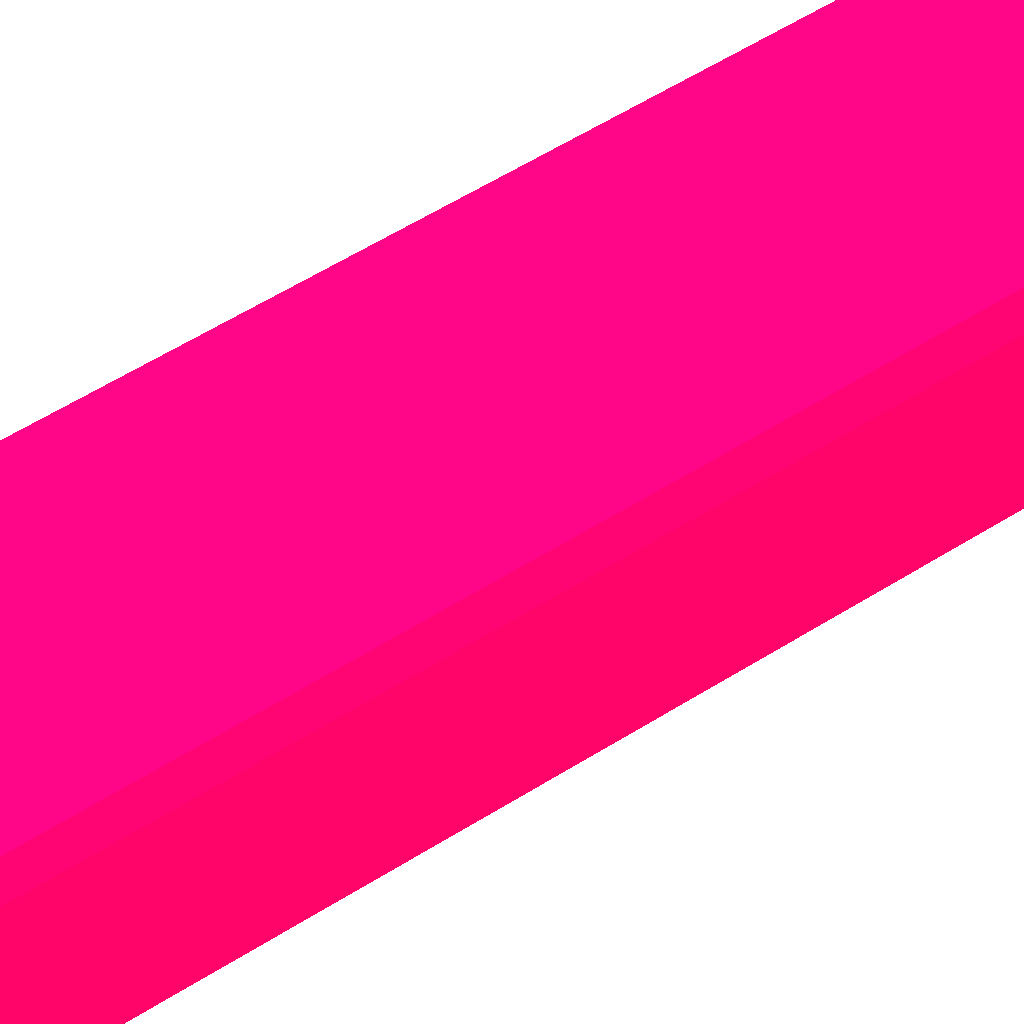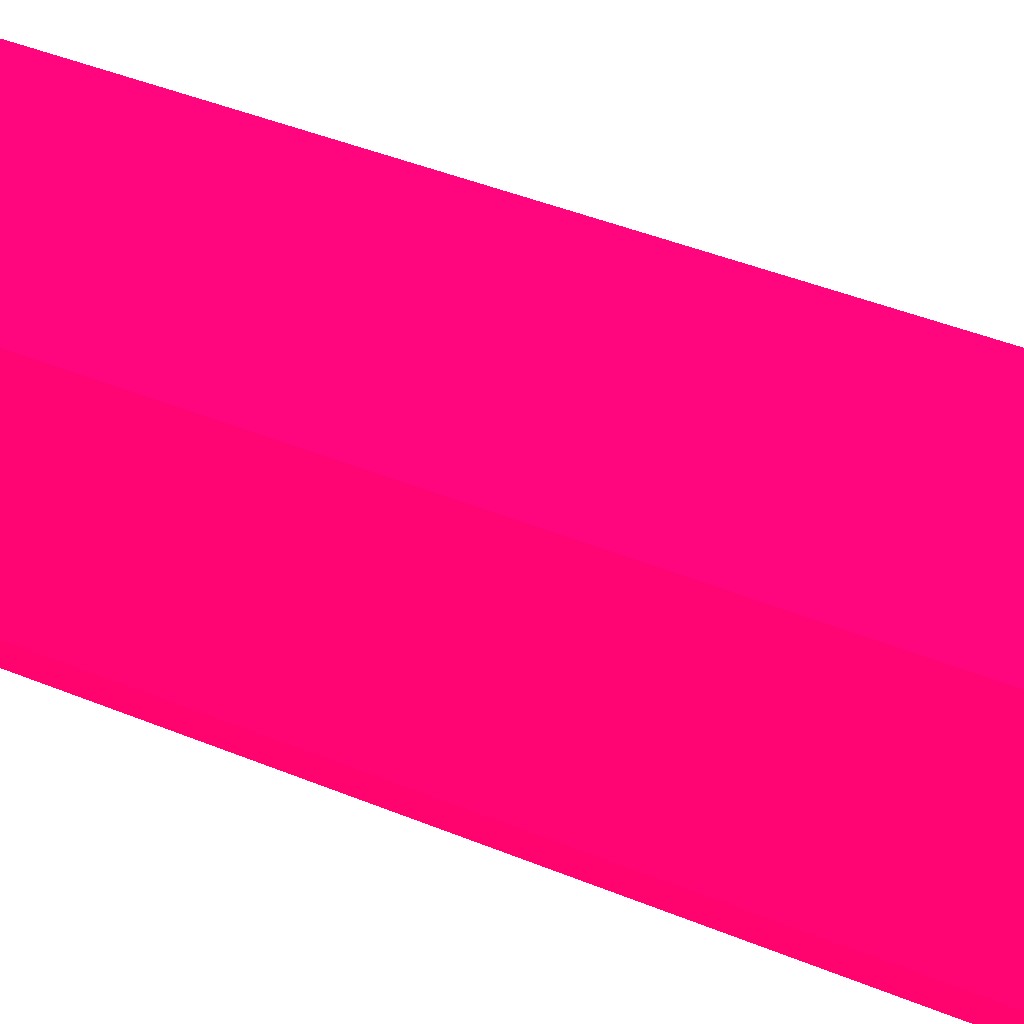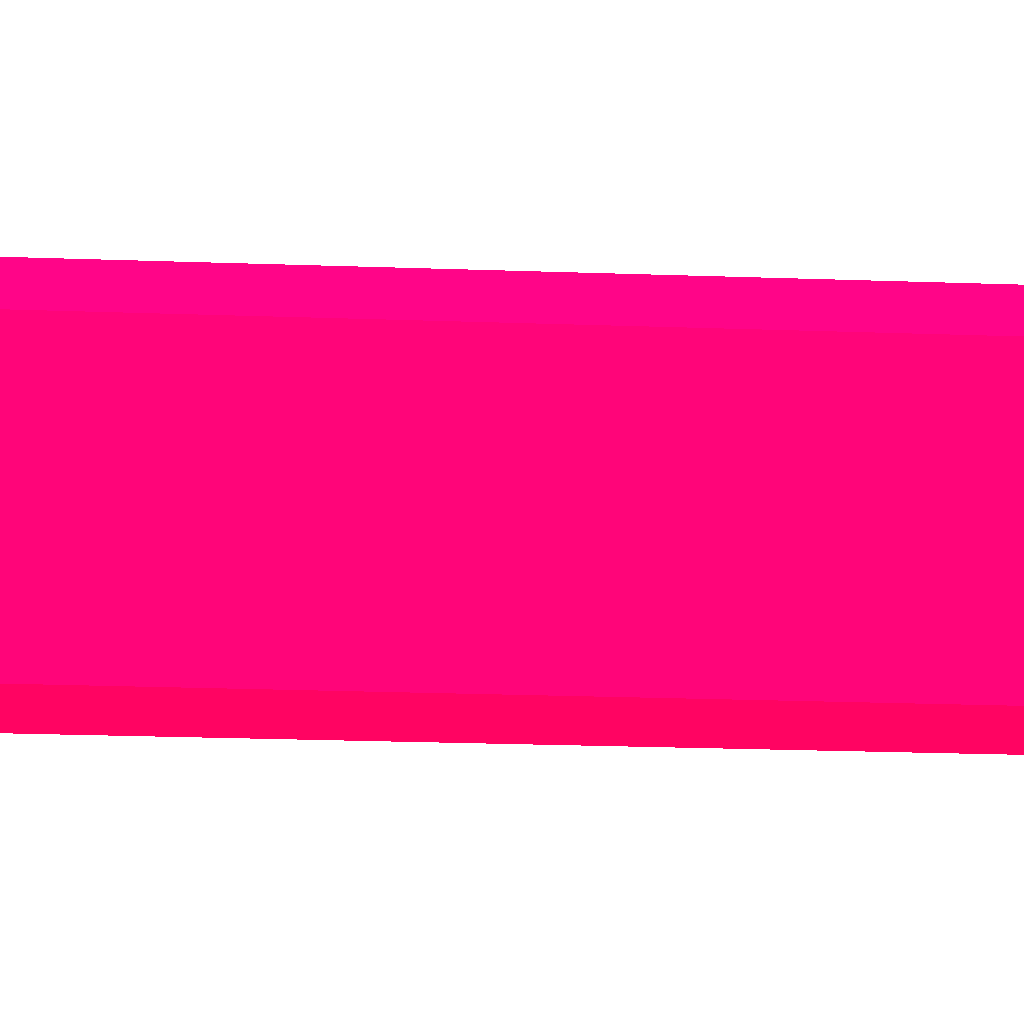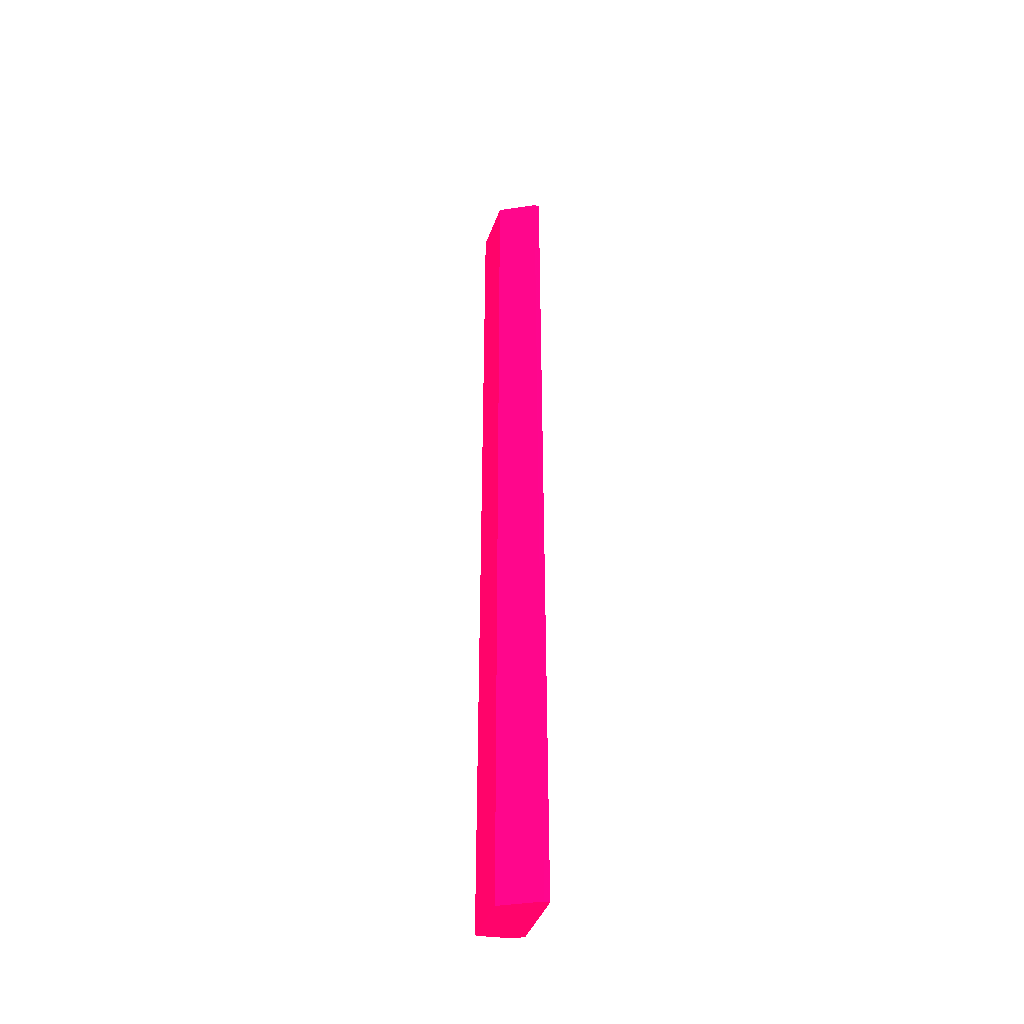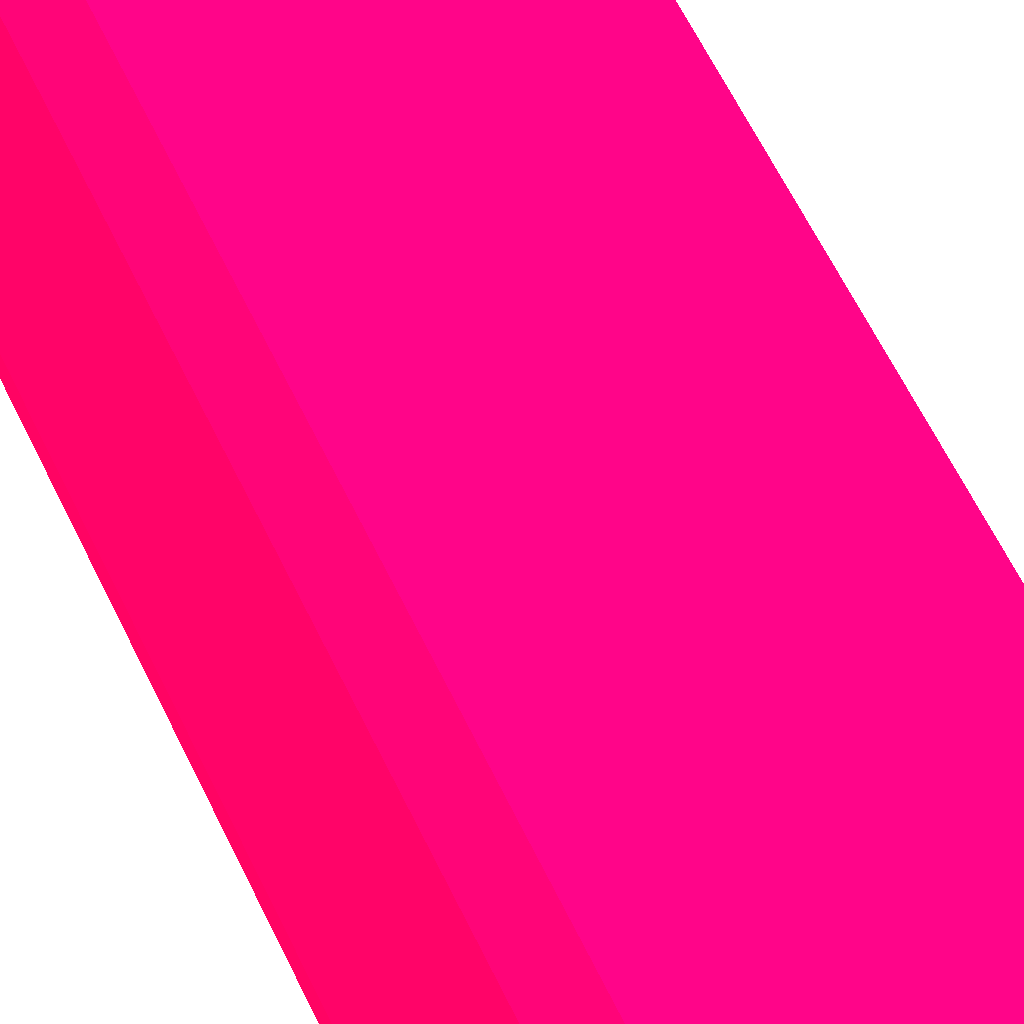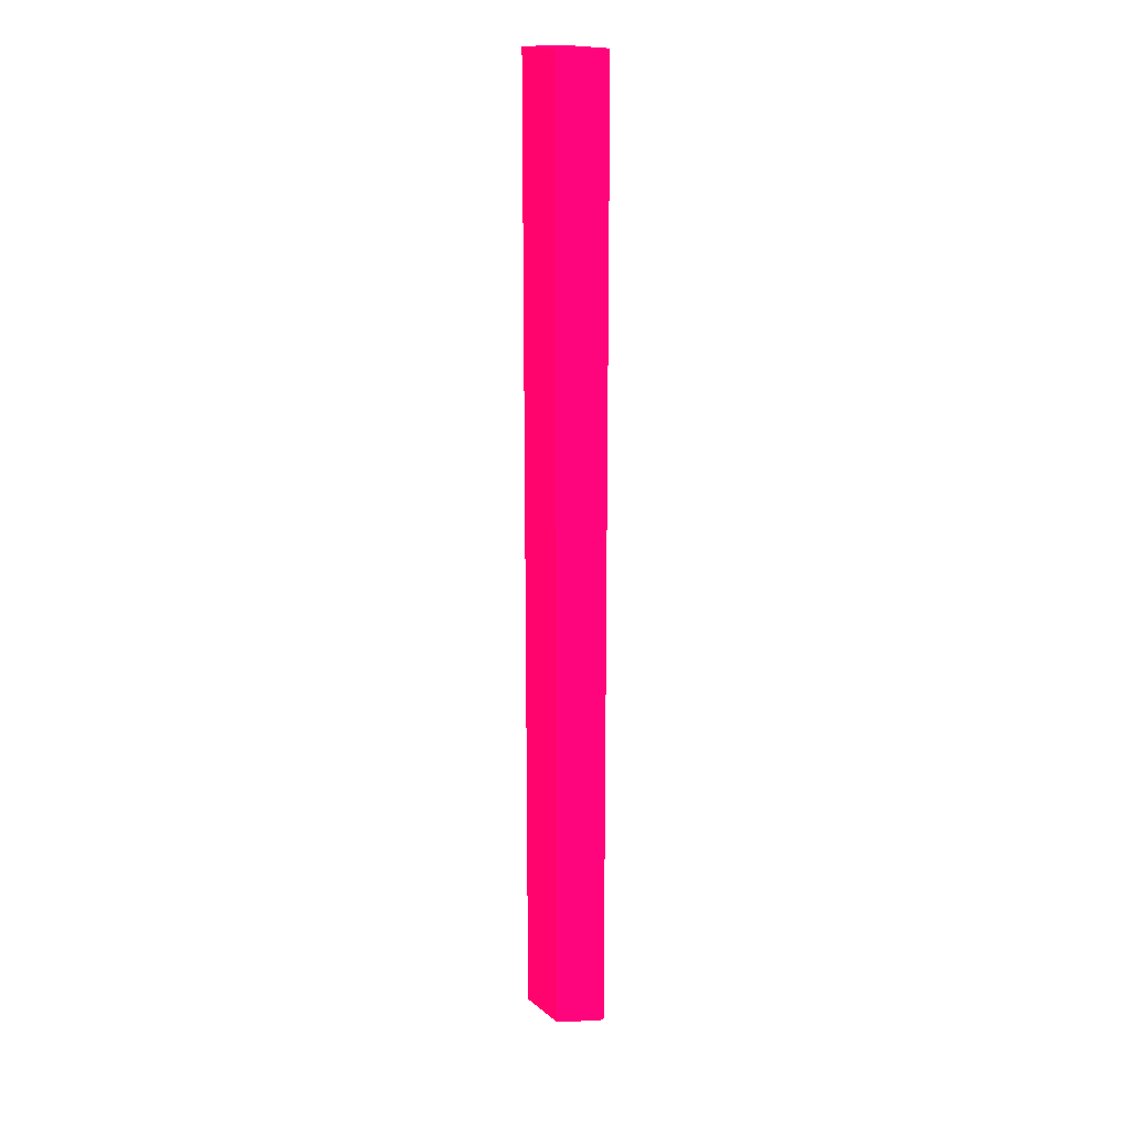
<metadata>
{"format":"obj","ext":"obj","renderer":"f3d","projection":"perspective","resolution":1024,"background":"white","views":[{"elev":23.9,"azim":36.3,"up":"+Y"},{"elev":11.4,"azim":-30.7,"up":"+Y"},{"elev":-6.2,"azim":77.4,"up":"+Y"},{"elev":-42.1,"azim":70.7,"up":"+Z"},{"elev":27.5,"azim":-14.1,"up":"+Y"},{"elev":17.6,"azim":56.5,"up":"+Z"}]}
</metadata>
<code>
v -2.405 6.249 -6.101 0.9882 0.01176 0.302
v -2.857 6.249 -6.101 0.9882 0.01176 0.302
v -2.405 6.21 -6.101 0.9882 0.01176 0.302
v -2.405 6.249 -12.86 0.9882 0.01176 0.302
v -2.9 6.182 -6.101 0.9882 0.01176 0.302
v -2.857 6.249 -12.86 0.9882 0.01176 0.302
v -2.555 5.945 -6.101 0.9882 0.01176 0.302
v -2.405 6.21 -12.86 0.9882 0.01176 0.302
v -2.941 5.967 -6.101 0.9882 0.01176 0.302
v -2.9 6.182 -12.86 0.9882 0.01176 0.302
v -2.917 6.09 -12.86 0.9882 0.01176 0.302
v -2.941 5.945 -6.101 0.9882 0.01176 0.302
v -2.555 5.945 -12.86 0.9882 0.01176 0.302
v -2.941 5.967 -12.86 0.9882 0.01176 0.302
v -2.941 5.945 -12.86 0.9882 0.01176 0.302
f 1 2 5
f 1 5 9
f 1 9 12
f 1 12 7
f 1 7 3
f 1 3 8
f 1 8 4
f 1 4 6
f 1 6 2
f 2 6 10
f 2 10 5
f 3 7 13
f 3 13 8
f 4 8 13
f 4 13 15
f 4 15 14
f 4 14 11
f 4 11 10
f 4 10 6
f 5 10 11
f 5 11 9
f 7 12 15
f 7 15 13
f 9 11 14
f 9 14 15
f 9 15 12

</code>
